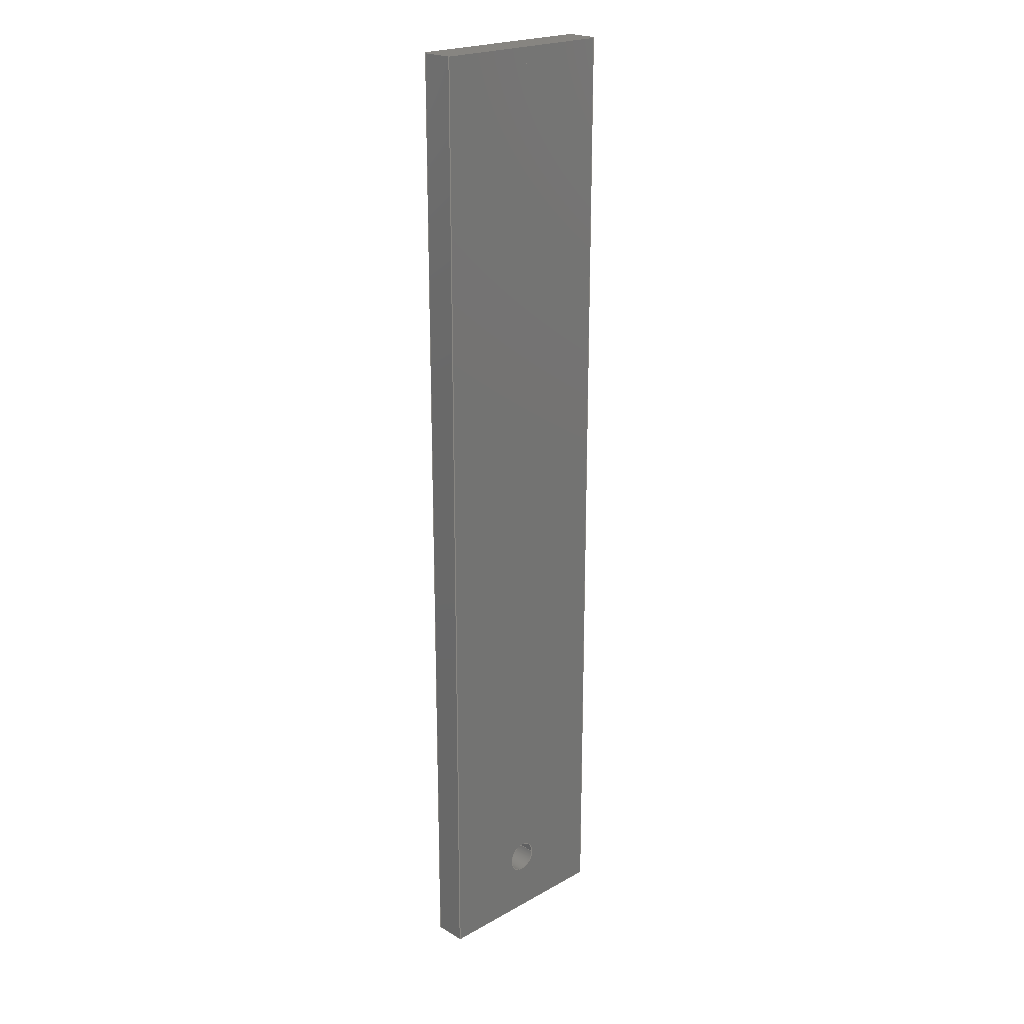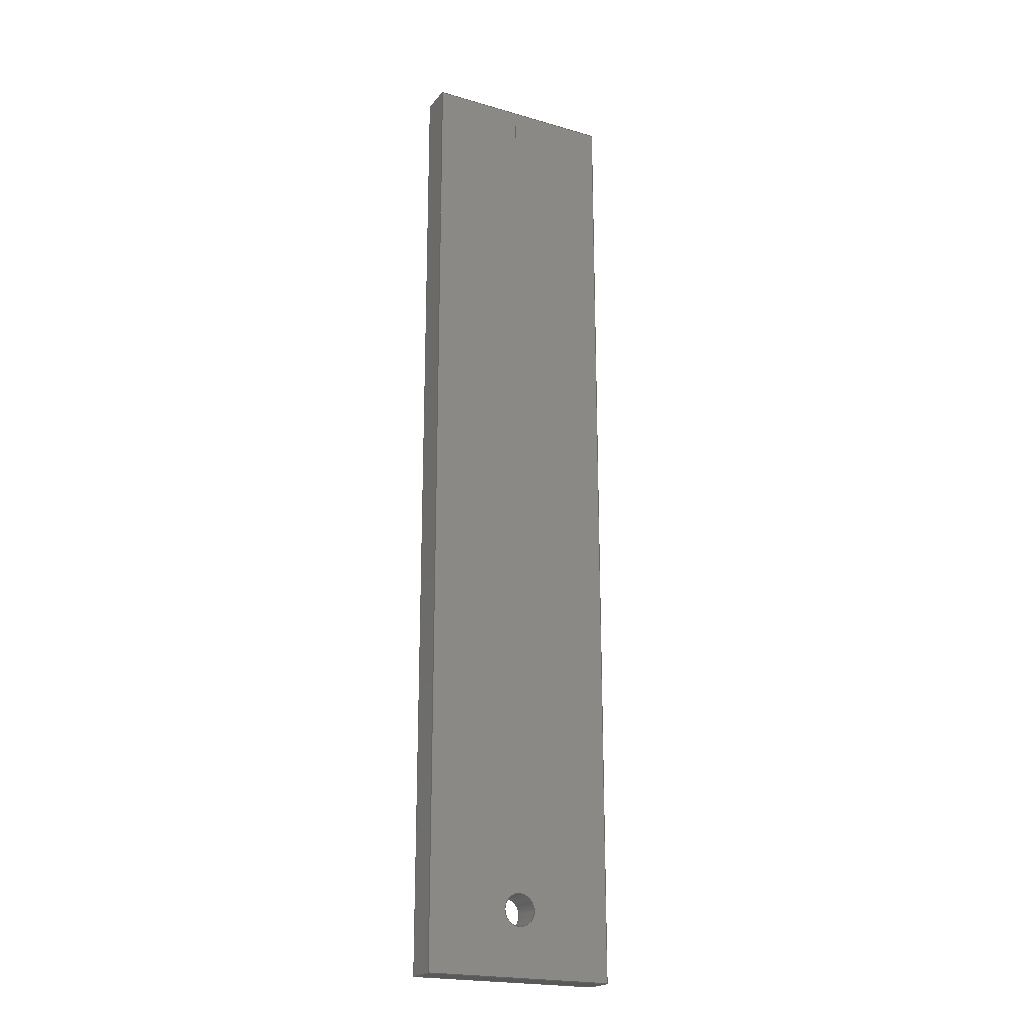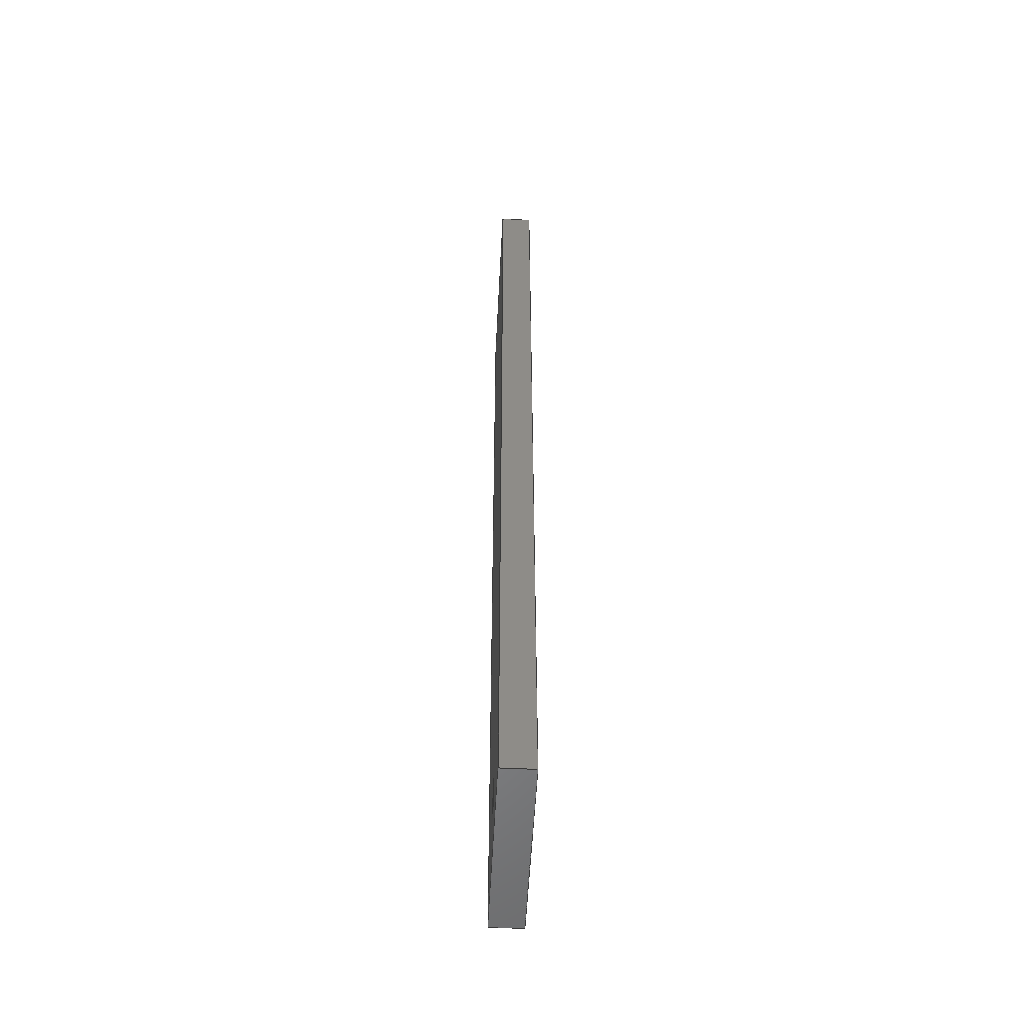
<metadata>
{"format":"step","ext":"step","renderer":"f3d","projection":"perspective","resolution":1024,"background":"white","views":[{"elev":21.9,"azim":-44.2,"up":"+Z"},{"elev":-21.0,"azim":152.5,"up":"+Z"},{"elev":-53.7,"azim":87.1,"up":"+Z"}]}
</metadata>
<code>
ISO-10303-21;
DATA;
#1=MECHANICAL_DESIGN_GEOMETRIC_PRESENTATION_REPRESENTATION('',(#4),#349);
#2=SHAPE_REPRESENTATION_RELATIONSHIP('SRR','None',#356,#3);
#3=ADVANCED_BREP_SHAPE_REPRESENTATION('',(#5),#348);
#4=STYLED_ITEM('',(#365),#5);
#5=MANIFOLD_SOLID_BREP('Body1',#209);
#6=FACE_BOUND('',#41,.T.);
#7=FACE_BOUND('',#42,.T.);
#8=FACE_BOUND('',#44,.T.);
#9=FACE_BOUND('',#45,.T.);
#10=PLANE('',#226);
#11=PLANE('',#227);
#12=PLANE('',#228);
#13=PLANE('',#229);
#14=PLANE('',#230);
#15=PLANE('',#231);
#16=PLANE('',#232);
#17=PLANE('',#233);
#18=PLANE('',#234);
#19=PLANE('',#235);
#20=FACE_OUTER_BOUND('',#31,.T.);
#21=FACE_OUTER_BOUND('',#32,.T.);
#22=FACE_OUTER_BOUND('',#33,.T.);
#23=FACE_OUTER_BOUND('',#34,.T.);
#24=FACE_OUTER_BOUND('',#35,.T.);
#25=FACE_OUTER_BOUND('',#36,.T.);
#26=FACE_OUTER_BOUND('',#37,.T.);
#27=FACE_OUTER_BOUND('',#38,.T.);
#28=FACE_OUTER_BOUND('',#39,.T.);
#29=FACE_OUTER_BOUND('',#40,.T.);
#30=FACE_OUTER_BOUND('',#43,.T.);
#31=EDGE_LOOP('',(#143,#144,#145,#146));
#32=EDGE_LOOP('',(#147,#148,#149,#150));
#33=EDGE_LOOP('',(#151,#152,#153,#154));
#34=EDGE_LOOP('',(#155,#156,#157,#158));
#35=EDGE_LOOP('',(#159,#160,#161,#162));
#36=EDGE_LOOP('',(#163,#164,#165,#166));
#37=EDGE_LOOP('',(#167,#168,#169,#170));
#38=EDGE_LOOP('',(#171,#172,#173,#174));
#39=EDGE_LOOP('',(#175,#176,#177,#178));
#40=EDGE_LOOP('',(#179,#180,#181,#182));
#41=EDGE_LOOP('',(#183));
#42=EDGE_LOOP('',(#184,#185,#186,#187));
#43=EDGE_LOOP('',(#188,#189,#190,#191));
#44=EDGE_LOOP('',(#192));
#45=EDGE_LOOP('',(#193,#194,#195,#196));
#46=LINE('',#294,#71);
#47=LINE('',#299,#72);
#48=LINE('',#301,#73);
#49=LINE('',#303,#74);
#50=LINE('',#304,#75);
#51=LINE('',#307,#76);
#52=LINE('',#309,#77);
#53=LINE('',#310,#78);
#54=LINE('',#313,#79);
#55=LINE('',#315,#80);
#56=LINE('',#316,#81);
#57=LINE('',#318,#82);
#58=LINE('',#319,#83);
#59=LINE('',#323,#84);
#60=LINE('',#325,#85);
#61=LINE('',#327,#86);
#62=LINE('',#328,#87);
#63=LINE('',#331,#88);
#64=LINE('',#333,#89);
#65=LINE('',#334,#90);
#66=LINE('',#337,#91);
#67=LINE('',#339,#92);
#68=LINE('',#340,#93);
#69=LINE('',#342,#94);
#70=LINE('',#343,#95);
#71=VECTOR('',#242,0.05);
#72=VECTOR('',#247,1);
#73=VECTOR('',#248,1);
#74=VECTOR('',#249,1);
#75=VECTOR('',#250,1);
#76=VECTOR('',#253,1);
#77=VECTOR('',#254,1);
#78=VECTOR('',#255,1);
#79=VECTOR('',#258,1);
#80=VECTOR('',#259,1);
#81=VECTOR('',#260,1);
#82=VECTOR('',#263,1);
#83=VECTOR('',#264,1);
#84=VECTOR('',#267,1);
#85=VECTOR('',#268,1);
#86=VECTOR('',#269,1);
#87=VECTOR('',#270,1);
#88=VECTOR('',#273,1);
#89=VECTOR('',#274,1);
#90=VECTOR('',#275,1);
#91=VECTOR('',#278,1);
#92=VECTOR('',#279,1);
#93=VECTOR('',#280,1);
#94=VECTOR('',#283,1);
#95=VECTOR('',#284,1);
#96=CIRCLE('',#224,0.05);
#97=CIRCLE('',#225,0.05);
#98=VERTEX_POINT('',#291);
#99=VERTEX_POINT('',#293);
#100=VERTEX_POINT('',#297);
#101=VERTEX_POINT('',#298);
#102=VERTEX_POINT('',#300);
#103=VERTEX_POINT('',#302);
#104=VERTEX_POINT('',#306);
#105=VERTEX_POINT('',#308);
#106=VERTEX_POINT('',#312);
#107=VERTEX_POINT('',#314);
#108=VERTEX_POINT('',#321);
#109=VERTEX_POINT('',#322);
#110=VERTEX_POINT('',#324);
#111=VERTEX_POINT('',#326);
#112=VERTEX_POINT('',#330);
#113=VERTEX_POINT('',#332);
#114=VERTEX_POINT('',#336);
#115=VERTEX_POINT('',#338);
#116=EDGE_CURVE('',#98,#98,#96,.T.);
#117=EDGE_CURVE('',#98,#99,#46,.T.);
#118=EDGE_CURVE('',#99,#99,#97,.T.);
#119=EDGE_CURVE('',#100,#101,#47,.T.);
#120=EDGE_CURVE('',#102,#100,#48,.T.);
#121=EDGE_CURVE('',#103,#102,#49,.T.);
#122=EDGE_CURVE('',#103,#101,#50,.T.);
#123=EDGE_CURVE('',#101,#104,#51,.T.);
#124=EDGE_CURVE('',#105,#103,#52,.T.);
#125=EDGE_CURVE('',#105,#104,#53,.T.);
#126=EDGE_CURVE('',#104,#106,#54,.T.);
#127=EDGE_CURVE('',#107,#105,#55,.T.);
#128=EDGE_CURVE('',#107,#106,#56,.T.);
#129=EDGE_CURVE('',#106,#100,#57,.T.);
#130=EDGE_CURVE('',#102,#107,#58,.T.);
#131=EDGE_CURVE('',#108,#109,#59,.T.);
#132=EDGE_CURVE('',#108,#110,#60,.T.);
#133=EDGE_CURVE('',#111,#110,#61,.T.);
#134=EDGE_CURVE('',#109,#111,#62,.T.);
#135=EDGE_CURVE('',#109,#112,#63,.T.);
#136=EDGE_CURVE('',#113,#111,#64,.T.);
#137=EDGE_CURVE('',#112,#113,#65,.T.);
#138=EDGE_CURVE('',#112,#114,#66,.T.);
#139=EDGE_CURVE('',#115,#113,#67,.T.);
#140=EDGE_CURVE('',#114,#115,#68,.T.);
#141=EDGE_CURVE('',#114,#108,#69,.T.);
#142=EDGE_CURVE('',#110,#115,#70,.T.);
#143=ORIENTED_EDGE('',*,*,#116,.F.);
#144=ORIENTED_EDGE('',*,*,#117,.T.);
#145=ORIENTED_EDGE('',*,*,#118,.F.);
#146=ORIENTED_EDGE('',*,*,#117,.F.);
#147=ORIENTED_EDGE('',*,*,#119,.F.);
#148=ORIENTED_EDGE('',*,*,#120,.F.);
#149=ORIENTED_EDGE('',*,*,#121,.F.);
#150=ORIENTED_EDGE('',*,*,#122,.T.);
#151=ORIENTED_EDGE('',*,*,#123,.F.);
#152=ORIENTED_EDGE('',*,*,#122,.F.);
#153=ORIENTED_EDGE('',*,*,#124,.F.);
#154=ORIENTED_EDGE('',*,*,#125,.T.);
#155=ORIENTED_EDGE('',*,*,#126,.F.);
#156=ORIENTED_EDGE('',*,*,#125,.F.);
#157=ORIENTED_EDGE('',*,*,#127,.F.);
#158=ORIENTED_EDGE('',*,*,#128,.T.);
#159=ORIENTED_EDGE('',*,*,#129,.F.);
#160=ORIENTED_EDGE('',*,*,#128,.F.);
#161=ORIENTED_EDGE('',*,*,#130,.F.);
#162=ORIENTED_EDGE('',*,*,#120,.T.);
#163=ORIENTED_EDGE('',*,*,#131,.F.);
#164=ORIENTED_EDGE('',*,*,#132,.T.);
#165=ORIENTED_EDGE('',*,*,#133,.F.);
#166=ORIENTED_EDGE('',*,*,#134,.F.);
#167=ORIENTED_EDGE('',*,*,#135,.F.);
#168=ORIENTED_EDGE('',*,*,#134,.T.);
#169=ORIENTED_EDGE('',*,*,#136,.F.);
#170=ORIENTED_EDGE('',*,*,#137,.F.);
#171=ORIENTED_EDGE('',*,*,#138,.F.);
#172=ORIENTED_EDGE('',*,*,#137,.T.);
#173=ORIENTED_EDGE('',*,*,#139,.F.);
#174=ORIENTED_EDGE('',*,*,#140,.F.);
#175=ORIENTED_EDGE('',*,*,#141,.F.);
#176=ORIENTED_EDGE('',*,*,#140,.T.);
#177=ORIENTED_EDGE('',*,*,#142,.F.);
#178=ORIENTED_EDGE('',*,*,#132,.F.);
#179=ORIENTED_EDGE('',*,*,#142,.T.);
#180=ORIENTED_EDGE('',*,*,#139,.T.);
#181=ORIENTED_EDGE('',*,*,#136,.T.);
#182=ORIENTED_EDGE('',*,*,#133,.T.);
#183=ORIENTED_EDGE('',*,*,#116,.T.);
#184=ORIENTED_EDGE('',*,*,#127,.T.);
#185=ORIENTED_EDGE('',*,*,#124,.T.);
#186=ORIENTED_EDGE('',*,*,#121,.T.);
#187=ORIENTED_EDGE('',*,*,#130,.T.);
#188=ORIENTED_EDGE('',*,*,#141,.T.);
#189=ORIENTED_EDGE('',*,*,#131,.T.);
#190=ORIENTED_EDGE('',*,*,#135,.T.);
#191=ORIENTED_EDGE('',*,*,#138,.T.);
#192=ORIENTED_EDGE('',*,*,#118,.T.);
#193=ORIENTED_EDGE('',*,*,#126,.T.);
#194=ORIENTED_EDGE('',*,*,#129,.T.);
#195=ORIENTED_EDGE('',*,*,#119,.T.);
#196=ORIENTED_EDGE('',*,*,#123,.T.);
#197=CYLINDRICAL_SURFACE('',#223,0.05);
#198=ADVANCED_FACE('',(#20),#197,.F.);
#199=ADVANCED_FACE('',(#21),#10,.F.);
#200=ADVANCED_FACE('',(#22),#11,.F.);
#201=ADVANCED_FACE('',(#23),#12,.F.);
#202=ADVANCED_FACE('',(#24),#13,.F.);
#203=ADVANCED_FACE('',(#25),#14,.T.);
#204=ADVANCED_FACE('',(#26),#15,.T.);
#205=ADVANCED_FACE('',(#27),#16,.T.);
#206=ADVANCED_FACE('',(#28),#17,.T.);
#207=ADVANCED_FACE('',(#29,#6,#7),#18,.T.);
#208=ADVANCED_FACE('',(#30,#8,#9),#19,.F.);
#209=CLOSED_SHELL('',(#198,#199,#200,#201,#202,#203,#204,#205,#206,#207,
#208));
#210=DERIVED_UNIT_ELEMENT(#212,1);
#211=DERIVED_UNIT_ELEMENT(#351,3);
#212=(
MASS_UNIT()
NAMED_UNIT(*)
SI_UNIT(.KILO.,.GRAM.)
);
#213=DERIVED_UNIT((#210,#211));
#214=MEASURE_REPRESENTATION_ITEM('density measure',
POSITIVE_RATIO_MEASURE(7850),#213);
#215=PROPERTY_DEFINITION_REPRESENTATION(#220,#217);
#216=PROPERTY_DEFINITION_REPRESENTATION(#221,#218);
#217=REPRESENTATION('material name',(#219),#348);
#218=REPRESENTATION('density',(#214),#348);
#219=DESCRIPTIVE_REPRESENTATION_ITEM('Steel','Steel');
#220=PROPERTY_DEFINITION('material property','material name',#358);
#221=PROPERTY_DEFINITION('material property','density of part',#358);
#222=AXIS2_PLACEMENT_3D('placement',#289,#236,#237);
#223=AXIS2_PLACEMENT_3D('',#290,#238,#239);
#224=AXIS2_PLACEMENT_3D('',#292,#240,#241);
#225=AXIS2_PLACEMENT_3D('',#295,#243,#244);
#226=AXIS2_PLACEMENT_3D('',#296,#245,#246);
#227=AXIS2_PLACEMENT_3D('',#305,#251,#252);
#228=AXIS2_PLACEMENT_3D('',#311,#256,#257);
#229=AXIS2_PLACEMENT_3D('',#317,#261,#262);
#230=AXIS2_PLACEMENT_3D('',#320,#265,#266);
#231=AXIS2_PLACEMENT_3D('',#329,#271,#272);
#232=AXIS2_PLACEMENT_3D('',#335,#276,#277);
#233=AXIS2_PLACEMENT_3D('',#341,#281,#282);
#234=AXIS2_PLACEMENT_3D('',#344,#285,#286);
#235=AXIS2_PLACEMENT_3D('',#345,#287,#288);
#236=DIRECTION('axis',(0,0,1));
#237=DIRECTION('refdir',(1,0,0));
#238=DIRECTION('center_axis',(0,-1,0));
#239=DIRECTION('ref_axis',(-1,0,0));
#240=DIRECTION('center_axis',(0,-1,0));
#241=DIRECTION('ref_axis',(-1,0,0));
#242=DIRECTION('',(0,-1,0));
#243=DIRECTION('center_axis',(0,1,0));
#244=DIRECTION('ref_axis',(-1,0,0));
#245=DIRECTION('center_axis',(-1,0,-2.776e-16));
#246=DIRECTION('ref_axis',(2.776e-16,0,-1));
#247=DIRECTION('',(-2.776e-16,0,1));
#248=DIRECTION('',(0,-1,0));
#249=DIRECTION('',(2.776e-16,0,-1));
#250=DIRECTION('',(0,-1,0));
#251=DIRECTION('center_axis',(0,0,1));
#252=DIRECTION('ref_axis',(-1,0,0));
#253=DIRECTION('',(1,0,0));
#254=DIRECTION('',(-1,0,0));
#255=DIRECTION('',(0,-1,0));
#256=DIRECTION('center_axis',(1,0,1.388e-16));
#257=DIRECTION('ref_axis',(-1.388e-16,0,1));
#258=DIRECTION('',(1.388e-16,0,-1));
#259=DIRECTION('',(-1.388e-16,0,1));
#260=DIRECTION('',(0,-1,0));
#261=DIRECTION('center_axis',(0,0,-1));
#262=DIRECTION('ref_axis',(1,0,0));
#263=DIRECTION('',(-1,0,0));
#264=DIRECTION('',(1,0,0));
#265=DIRECTION('center_axis',(1,0,0));
#266=DIRECTION('ref_axis',(0,0,-1));
#267=DIRECTION('',(0,0,1));
#268=DIRECTION('',(0,1,0));
#269=DIRECTION('',(0,0,-1));
#270=DIRECTION('',(0,1,0));
#271=DIRECTION('center_axis',(0,0,1));
#272=DIRECTION('ref_axis',(1,0,0));
#273=DIRECTION('',(-1,0,0));
#274=DIRECTION('',(1,0,0));
#275=DIRECTION('',(0,1,0));
#276=DIRECTION('center_axis',(-1,0,0));
#277=DIRECTION('ref_axis',(0,0,1));
#278=DIRECTION('',(0,0,-1));
#279=DIRECTION('',(0,0,1));
#280=DIRECTION('',(0,1,0));
#281=DIRECTION('center_axis',(0,0,-1));
#282=DIRECTION('ref_axis',(-1,0,0));
#283=DIRECTION('',(1,0,0));
#284=DIRECTION('',(-1,0,0));
#285=DIRECTION('center_axis',(0,1,0));
#286=DIRECTION('ref_axis',(0,0,1));
#287=DIRECTION('center_axis',(0,1,0));
#288=DIRECTION('ref_axis',(1,0,0));
#289=CARTESIAN_POINT('',(0,0,0));
#290=CARTESIAN_POINT('Origin',(0,0.1,-1.3));
#291=CARTESIAN_POINT('',(0.05,0.1,-1.3));
#292=CARTESIAN_POINT('Origin',(0,0.1,-1.3));
#293=CARTESIAN_POINT('',(0.05,0,-1.3));
#294=CARTESIAN_POINT('',(0.05,0.1,-1.3));
#295=CARTESIAN_POINT('Origin',(0,0,-1.3));
#296=CARTESIAN_POINT('Origin',(0.0124,0.1,1.45));
#297=CARTESIAN_POINT('',(0.0124,0,1.4));
#298=CARTESIAN_POINT('',(0.0124,0,1.45));
#299=CARTESIAN_POINT('',(0.0124,0,0.725));
#300=CARTESIAN_POINT('',(0.0124,0.1,1.4));
#301=CARTESIAN_POINT('',(0.0124,0.1,1.4));
#302=CARTESIAN_POINT('',(0.0124,0.1,1.45));
#303=CARTESIAN_POINT('',(0.0124,0.1,0.725));
#304=CARTESIAN_POINT('',(0.0124,0.1,1.45));
#305=CARTESIAN_POINT('Origin',(0.0126,0.1,1.45));
#306=CARTESIAN_POINT('',(0.0126,0,1.45));
#307=CARTESIAN_POINT('',(0.006302,0,1.45));
#308=CARTESIAN_POINT('',(0.0126,0.1,1.45));
#309=CARTESIAN_POINT('',(0.006302,0.1,1.45));
#310=CARTESIAN_POINT('',(0.0126,0.1,1.45));
#311=CARTESIAN_POINT('Origin',(0.0126,0.1,1.4));
#312=CARTESIAN_POINT('',(0.0126,0,1.4));
#313=CARTESIAN_POINT('',(0.0126,0,0.7));
#314=CARTESIAN_POINT('',(0.0126,0.1,1.4));
#315=CARTESIAN_POINT('',(0.0126,0.1,0.7));
#316=CARTESIAN_POINT('',(0.0126,0.1,1.4));
#317=CARTESIAN_POINT('Origin',(0.0124,0.1,1.4));
#318=CARTESIAN_POINT('',(0.006198,0,1.4));
#319=CARTESIAN_POINT('',(0.006198,0.1,1.4));
#320=CARTESIAN_POINT('Origin',(0.3,0,1.5));
#321=CARTESIAN_POINT('',(0.3,0,-1.5));
#322=CARTESIAN_POINT('',(0.3,0,1.5));
#323=CARTESIAN_POINT('',(0.3,0,-1.5));
#324=CARTESIAN_POINT('',(0.3,0.1,-1.5));
#325=CARTESIAN_POINT('',(0.3,0,-1.5));
#326=CARTESIAN_POINT('',(0.3,0.1,1.5));
#327=CARTESIAN_POINT('',(0.3,0.1,-1.5));
#328=CARTESIAN_POINT('',(0.3,0,1.5));
#329=CARTESIAN_POINT('Origin',(-0.3,0,1.5));
#330=CARTESIAN_POINT('',(-0.3,0,1.5));
#331=CARTESIAN_POINT('',(0.3,0,1.5));
#332=CARTESIAN_POINT('',(-0.3,0.1,1.5));
#333=CARTESIAN_POINT('',(0.3,0.1,1.5));
#334=CARTESIAN_POINT('',(-0.3,0,1.5));
#335=CARTESIAN_POINT('Origin',(-0.3,0,-1.5));
#336=CARTESIAN_POINT('',(-0.3,0,-1.5));
#337=CARTESIAN_POINT('',(-0.3,0,1.5));
#338=CARTESIAN_POINT('',(-0.3,0.1,-1.5));
#339=CARTESIAN_POINT('',(-0.3,0.1,1.5));
#340=CARTESIAN_POINT('',(-0.3,0,-1.5));
#341=CARTESIAN_POINT('Origin',(0.3,0,-1.5));
#342=CARTESIAN_POINT('',(-0.3,0,-1.5));
#343=CARTESIAN_POINT('',(-0.3,0.1,-1.5));
#344=CARTESIAN_POINT('Origin',(0,0.1,0));
#345=CARTESIAN_POINT('Origin',(0,0,0));
#346=UNCERTAINTY_MEASURE_WITH_UNIT(LENGTH_MEASURE(0.001),#350,
'DISTANCE_ACCURACY_VALUE',
'Maximum model space distance between geometric entities at asserted c
onnectivities');
#347=UNCERTAINTY_MEASURE_WITH_UNIT(LENGTH_MEASURE(0.001),#350,
'DISTANCE_ACCURACY_VALUE',
'Maximum model space distance between geometric entities at asserted c
onnectivities');
#348=(
GEOMETRIC_REPRESENTATION_CONTEXT(3)
GLOBAL_UNCERTAINTY_ASSIGNED_CONTEXT((#346))
GLOBAL_UNIT_ASSIGNED_CONTEXT((#350,#352,#353))
REPRESENTATION_CONTEXT('','3D')
);
#349=(
GEOMETRIC_REPRESENTATION_CONTEXT(3)
GLOBAL_UNCERTAINTY_ASSIGNED_CONTEXT((#347))
GLOBAL_UNIT_ASSIGNED_CONTEXT((#350,#352,#353))
REPRESENTATION_CONTEXT('','3D')
);
#350=(
LENGTH_UNIT()
NAMED_UNIT(*)
SI_UNIT(.CENTI.,.METRE.)
);
#351=(
LENGTH_UNIT()
NAMED_UNIT(*)
SI_UNIT($,.METRE.)
);
#352=(
NAMED_UNIT(*)
PLANE_ANGLE_UNIT()
SI_UNIT($,.RADIAN.)
);
#353=(
NAMED_UNIT(*)
SI_UNIT($,.STERADIAN.)
SOLID_ANGLE_UNIT()
);
#354=SHAPE_DEFINITION_REPRESENTATION(#355,#356);
#355=PRODUCT_DEFINITION_SHAPE('',$,#358);
#356=SHAPE_REPRESENTATION('',(#222),#348);
#357=PRODUCT_DEFINITION_CONTEXT('part definition',#362,'design');
#358=PRODUCT_DEFINITION('Wheel connector','Wheel connector v6',#359,#357);
#359=PRODUCT_DEFINITION_FORMATION('',$,#364);
#360=PRODUCT_RELATED_PRODUCT_CATEGORY('Wheel connector v6',
'Wheel connector v6',(#364));
#361=APPLICATION_PROTOCOL_DEFINITION('international standard',
'automotive_design',2009,#362);
#362=APPLICATION_CONTEXT(
'Core Data for Automotive Mechanical Design Process');
#363=PRODUCT_CONTEXT('part definition',#362,'mechanical');
#364=PRODUCT('Wheel connector','Wheel connector v6',$,(#363));
#365=PRESENTATION_STYLE_ASSIGNMENT((#366));
#366=SURFACE_STYLE_USAGE(.BOTH.,#367);
#367=SURFACE_SIDE_STYLE('',(#368));
#368=SURFACE_STYLE_FILL_AREA(#369);
#369=FILL_AREA_STYLE('Steel - Satin',(#370));
#370=FILL_AREA_STYLE_COLOUR('Steel - Satin',#371);
#371=COLOUR_RGB('Steel - Satin',0.6275,0.6275,0.6275);
ENDSEC;
END-ISO-10303-21;

</code>
